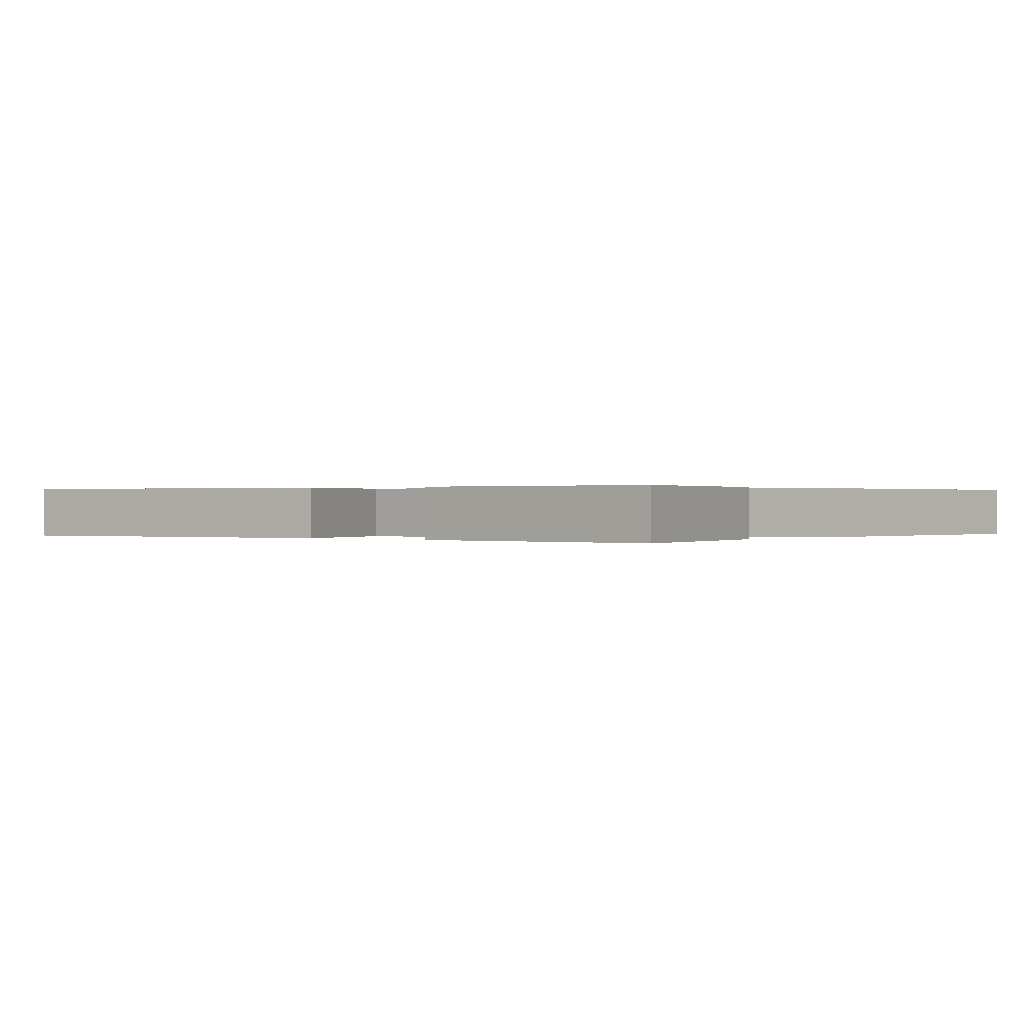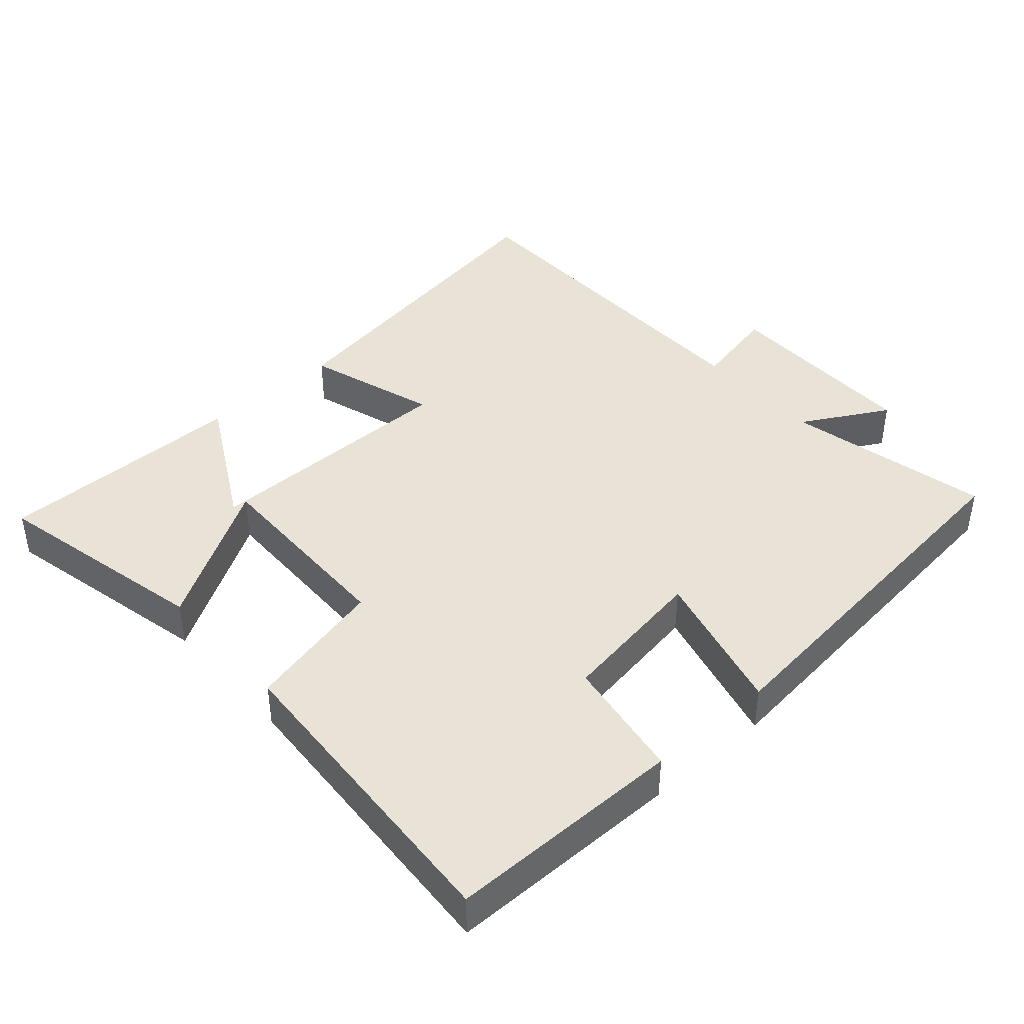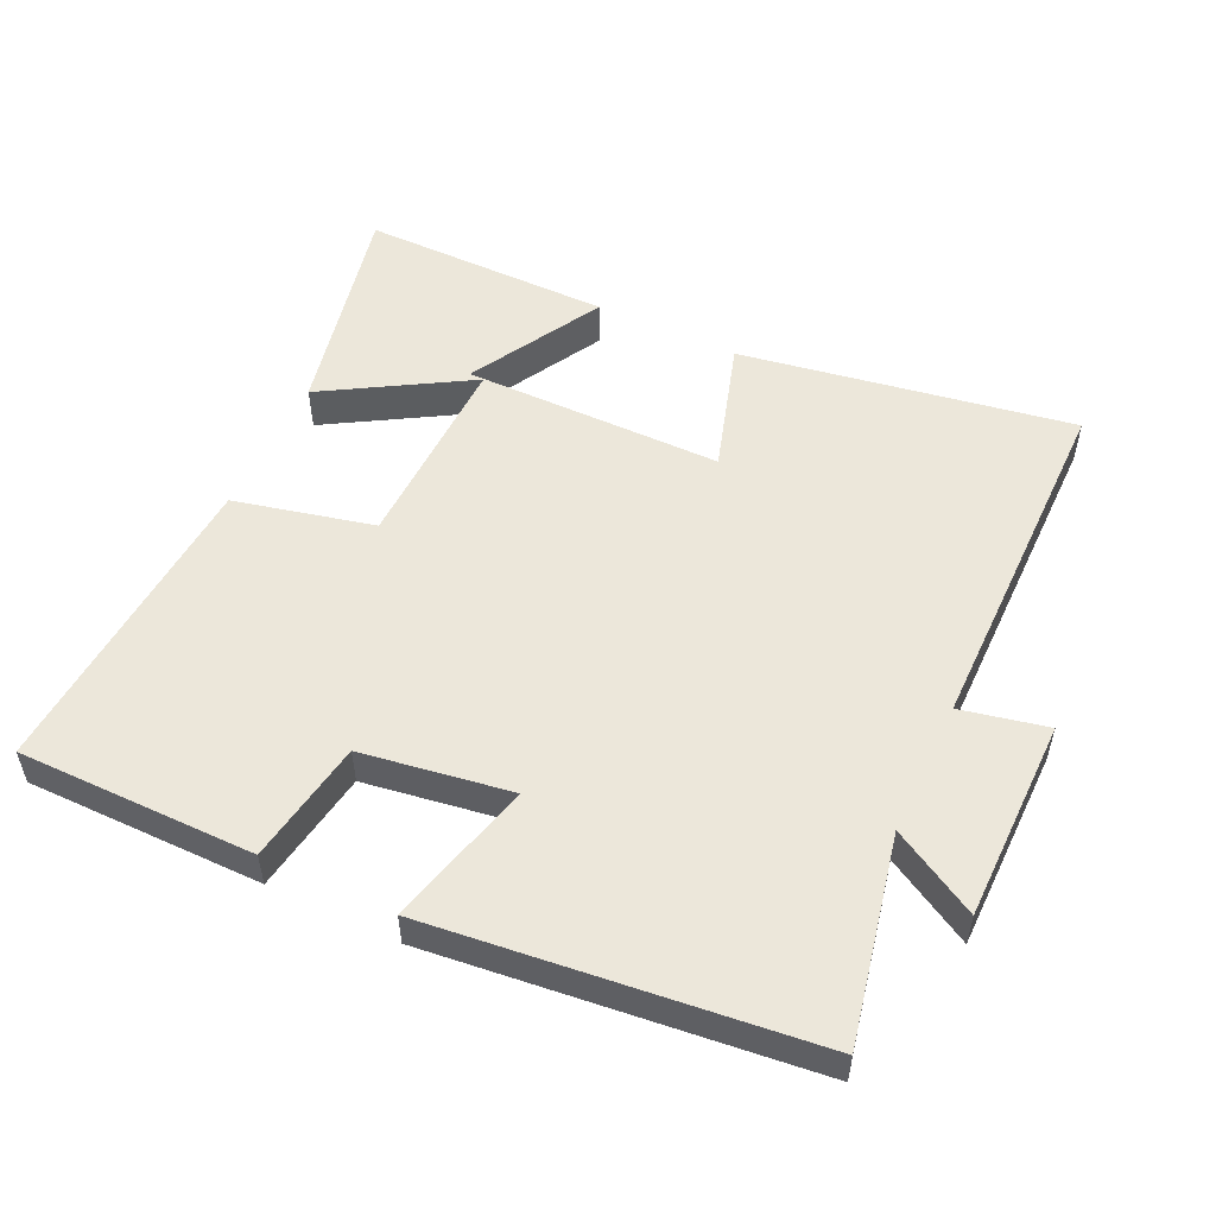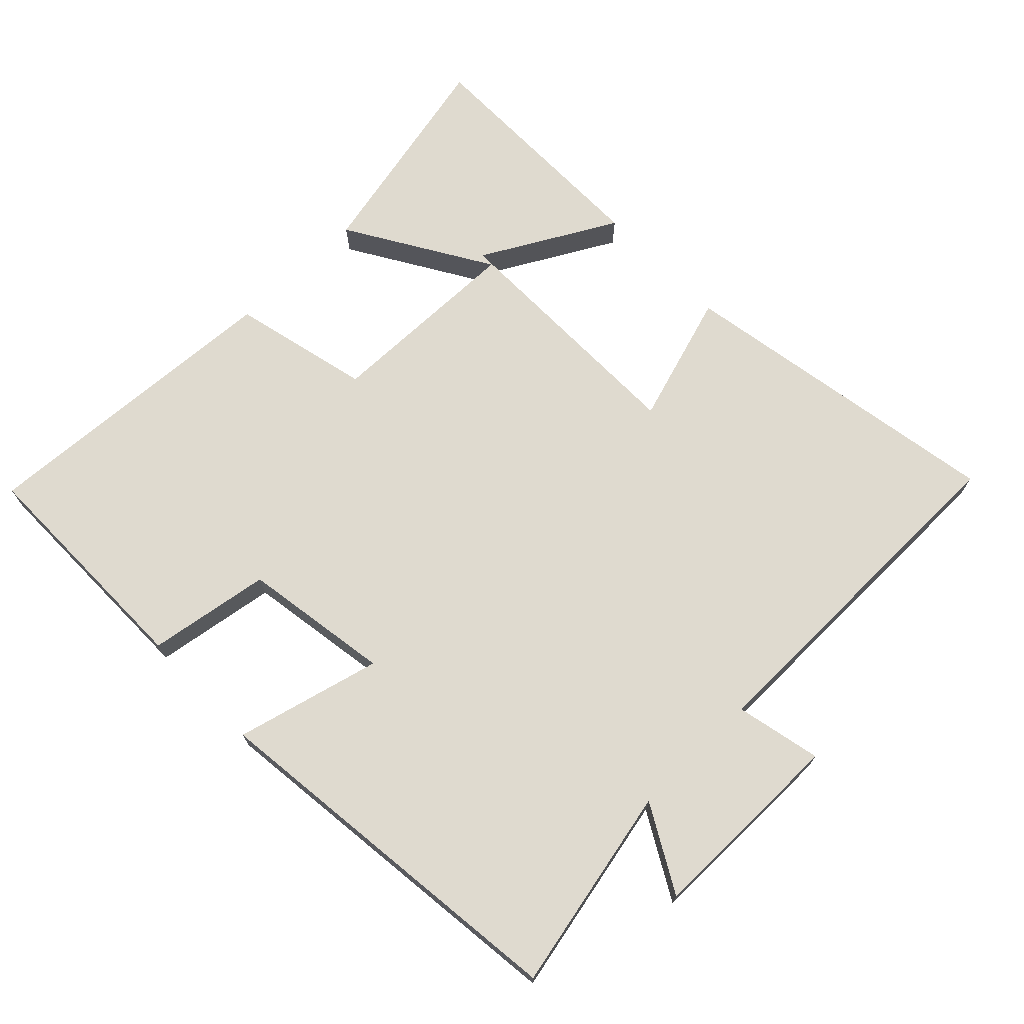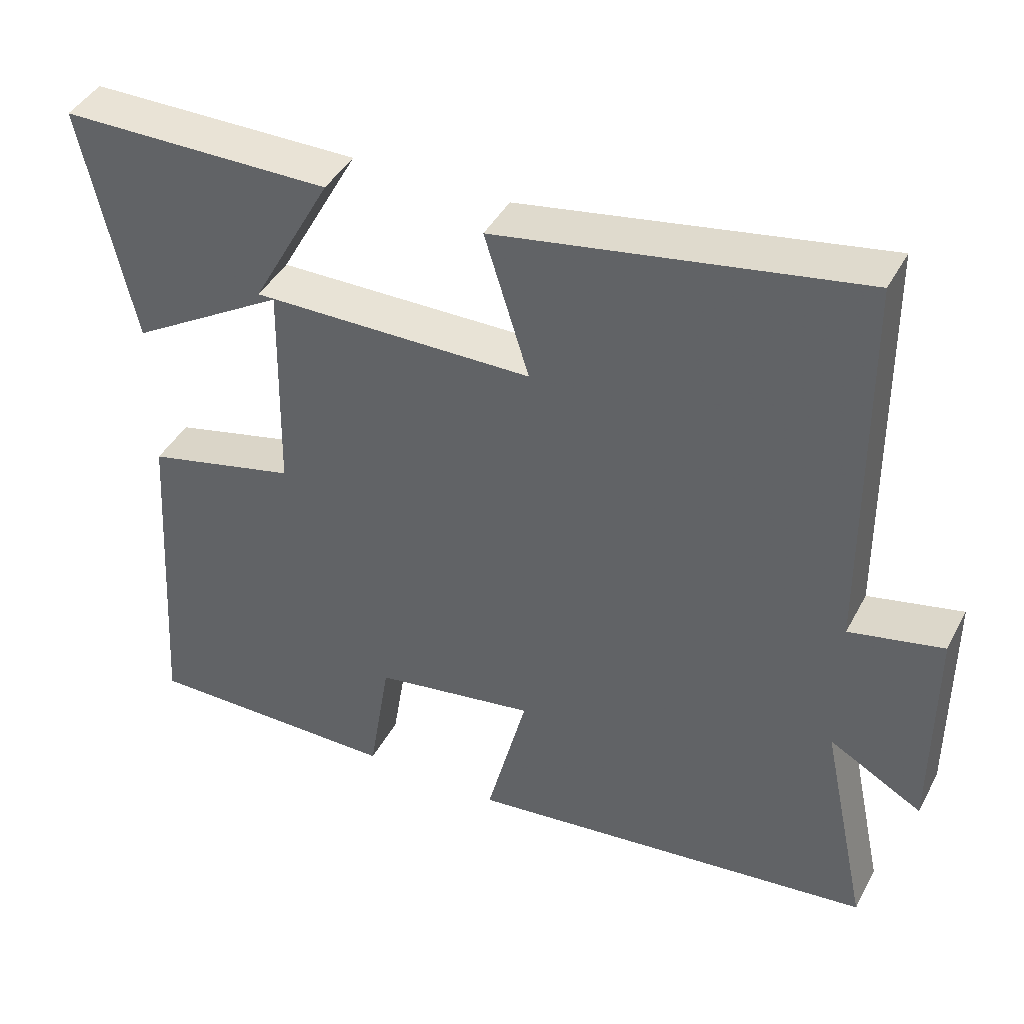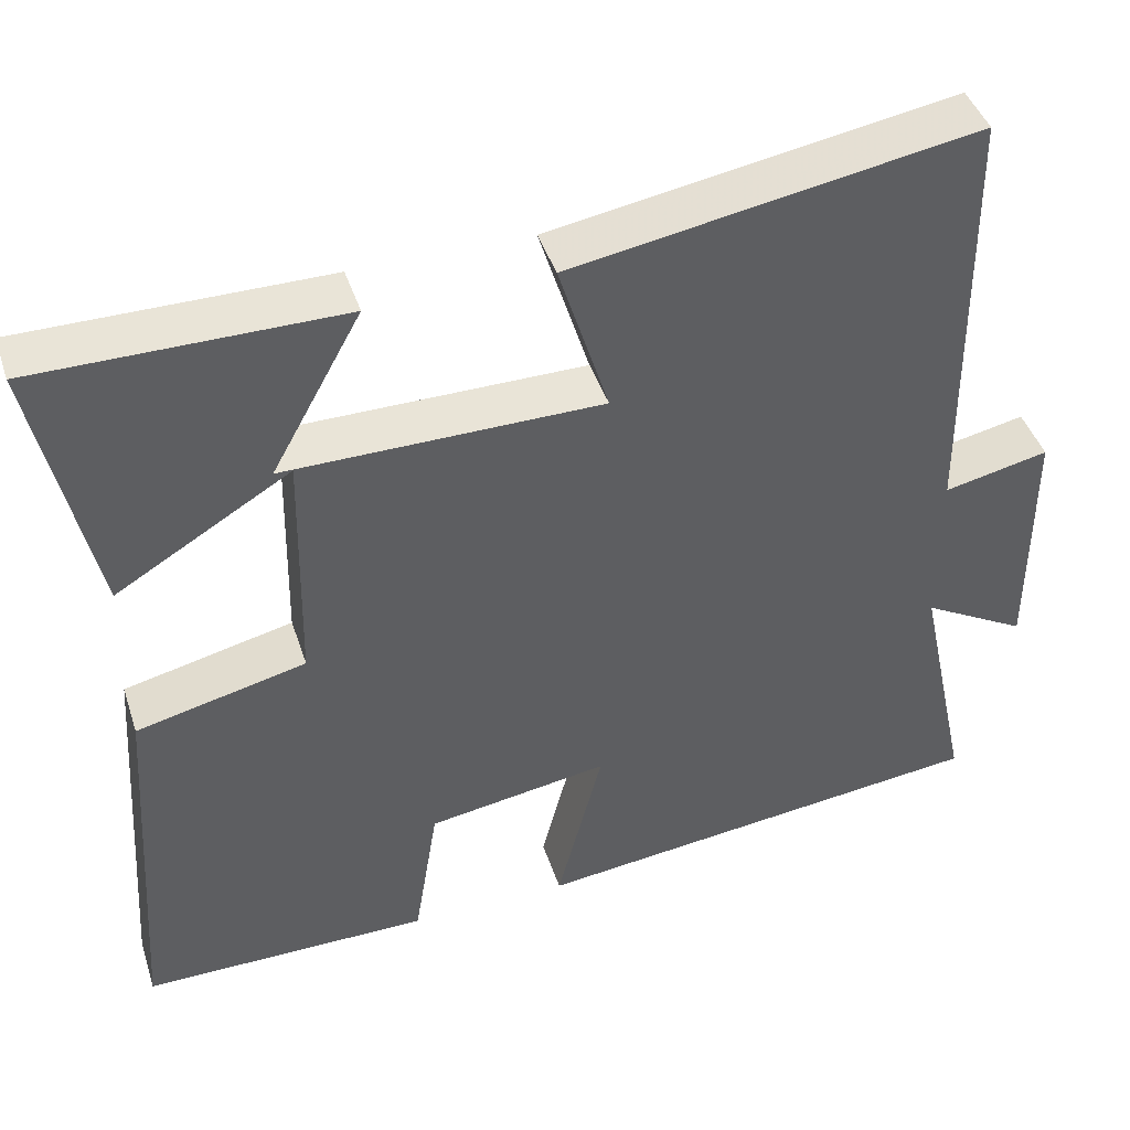
<metadata>
{"format":"obj","ext":"obj","renderer":"f3d","projection":"perspective","resolution":1024,"background":"white","views":[{"elev":0.2,"azim":39.7,"up":"+Y"},{"elev":41.7,"azim":138.4,"up":"+Y"},{"elev":53.2,"azim":-154.6,"up":"+Y"},{"elev":70.9,"azim":-134.2,"up":"+Y"},{"elev":42.2,"azim":-153.8,"up":"+Z"},{"elev":43.4,"azim":162.3,"up":"+Z"}]}
</metadata>
<code>
v -0.495 0.07 0.582
v -0.008 0.07 0.5
v -0.068 0.07 0.307
v 0.312 0.07 0.305
v 0.204 0.07 0.5
v 0.57 0.07 0.5
v 0.5 0.07 0.178
v 0.29 0.07 0.304
v 0.296 0.07 0.01
v 0.5 0.07 -0.038
v 0.53 0.07 -0.5
v 0.183 0.07 -0.5
v 0.154 0.07 -0.32
v -0.064 0.07 -0.286
v -0.009 0.07 -0.5
v -0.564 0.07 -0.438
v -0.5 0.07 -0.137
v -0.626 0.07 -0.208
v -0.626 0.07 0.088
v -0.5 0.07 0.061
v -0.495 0 0.582
v -0.008 0 0.5
v -0.068 0 0.307
v 0.312 0 0.305
v 0.204 0 0.5
v 0.57 0 0.5
v 0.5 0 0.178
v 0.29 0 0.304
v 0.296 0 0.01
v 0.5 0 -0.038
v 0.53 0 -0.5
v 0.183 0 -0.5
v 0.154 0 -0.32
v -0.064 0 -0.286
v -0.009 0 -0.5
v -0.564 0 -0.438
v -0.5 0 -0.137
v -0.626 0 -0.208
v -0.626 0 0.088
v -0.5 0 0.061
f 17 18 19 20
f 17 20 1 2
f 14 15 16 17
f 13 14 17
f 10 11 12 13
f 9 10 13 17
f 8 9 17
f 4 5 6 7
f 4 7 8
f 3 4 8
f 17 2 3
f 3 8 17
f 40 39 38 37
f 22 21 40 37
f 37 36 35 34
f 37 34 33
f 33 32 31 30
f 37 33 30 29
f 37 29 28
f 27 26 25 24
f 28 27 24
f 28 24 23
f 23 22 37
f 37 28 23
f 1 21 22 2
f 2 22 23 3
f 3 23 24 4
f 4 24 25 5
f 5 25 26 6
f 6 26 27 7
f 7 27 28 8
f 8 28 29 9
f 9 29 30 10
f 10 30 31 11
f 11 31 32 12
f 12 32 33 13
f 13 33 34 14
f 14 34 35 15
f 15 35 36 16
f 16 36 37 17
f 17 37 38 18
f 18 38 39 19
f 19 39 40 20
f 20 40 21 1

</code>
